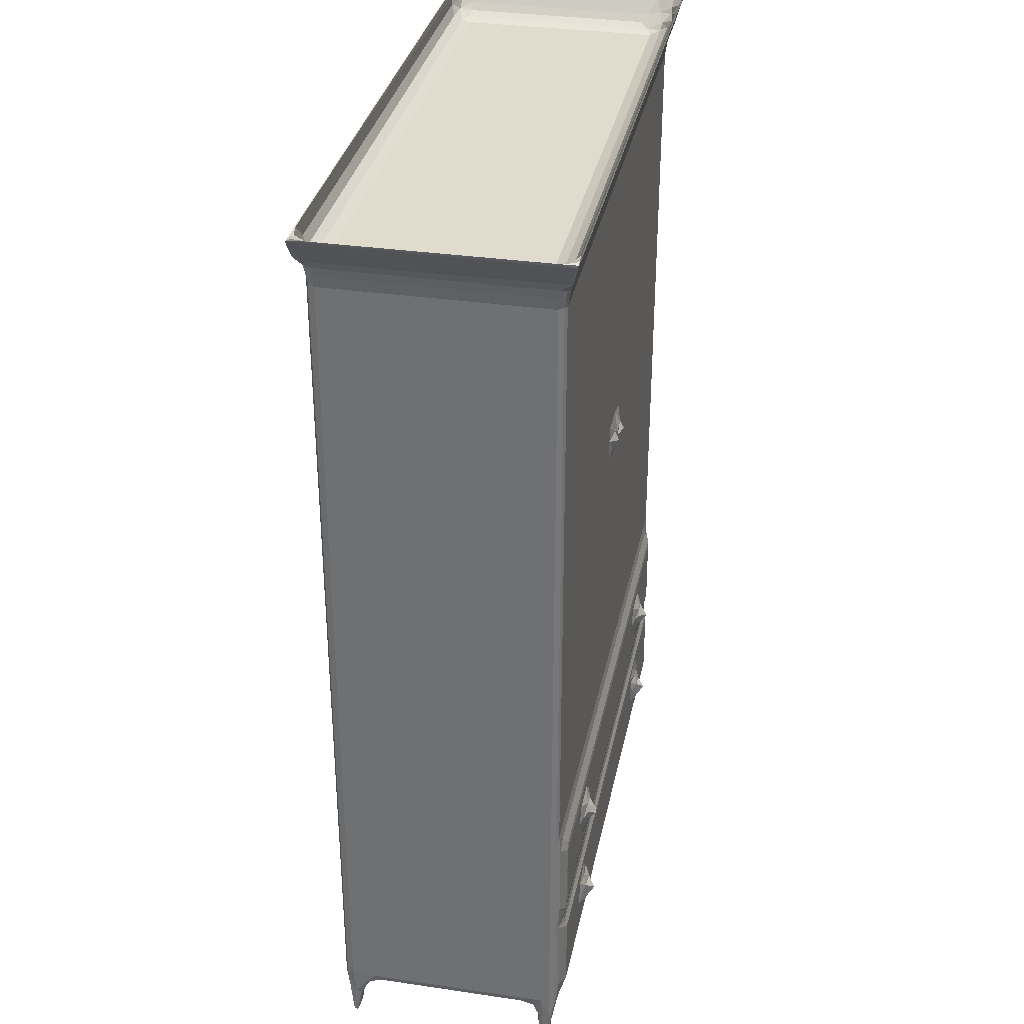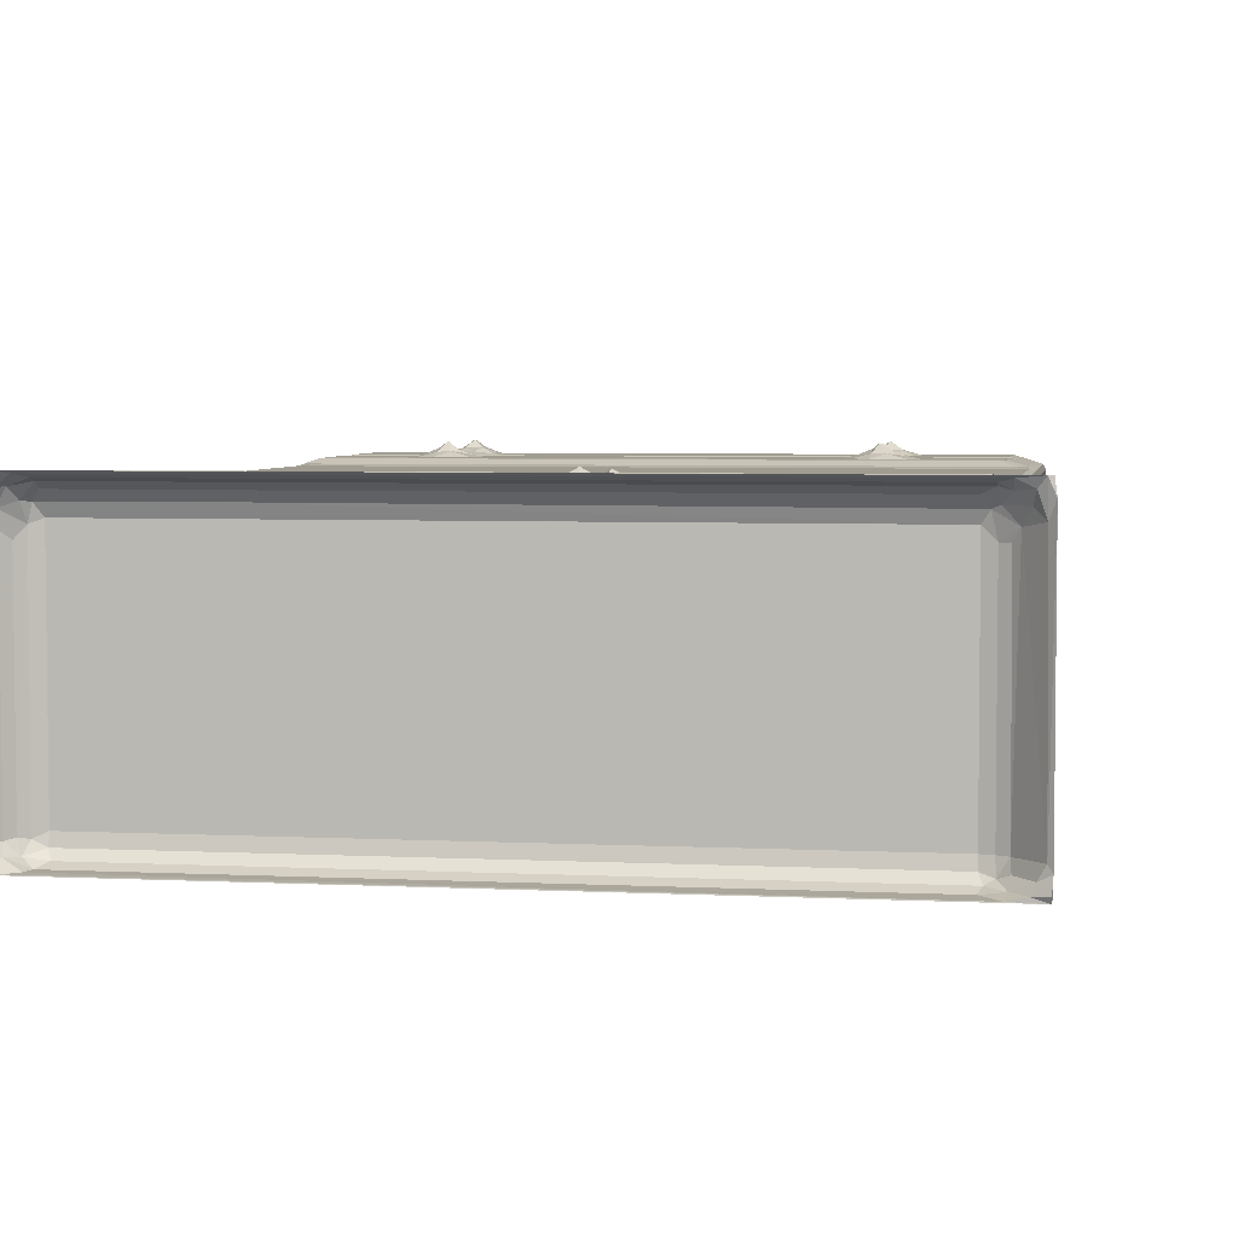
<metadata>
{"format":"obj","ext":"obj","renderer":"f3d","projection":"perspective","resolution":1024,"background":"white","views":[{"elev":33.2,"azim":101.4,"up":"+Z"},{"elev":4.4,"azim":9.4,"up":"+Y"}]}
</metadata>
<code>
v -50.11 0.5925 0.3176
v -50.21 0.9531 0.1321
v -49.08 0.5922 0.2603
v -49.64 0.7914 -0.07846
v -49.48 1.236 0.6752
v -49.74 1.403 2.727
v -48.08 0.114 3.274
v -49.07 0.9507 0.2087
v -50.36 0.7349 3.811
v -49.79 0.01217 4.12
v -50.21 0.2294 4.327
v -50.18 1.24 2.872
v -50.36 2.328 4.657
v -49.83 1.813 3.43
v -50.21 2.846 4.143
v -49.79 3.117 3.944
v -48.43 1.054 1.531
v -48.37 0.4513 1.766
v -48.22 1.413 2.794
v -47.48 0.2575 3.376
v -47.8 1.183 2.888
v -46.47 0.01181 4.656
v -47.38 1.723 3.42
v -47.03 2.294 3.695
v -46.04 3.091 3.944
v -46.67 0.2031 3.929
v -46.62 0.7875 3.772
v -45.55 0.2289 4.168
v -45.83 0.7192 3.944
v -49.79 15.38 3.944
v -50.21 15.65 4.167
v -5.327 0.01175 4.663
v -6.727 0.7238 3.944
v -6.578 17.7 3.944
v -50.21 0.2289 71.02
v -49.79 0.01173 70.89
v -50.36 17.7 5.479
v -50.36 0.719 70.03
v -52.5 -0.3225 74.29
v -52.04 -0.4473 74.04
v -52.68 -0.3285 74.63
v -52.08 -0.04358 74.56
v -52.46 1.026 74.48
v -52.55 19.21 74.36
v -52.7 17.35 74.63
v -50.36 17.7 70.03
v -2.632 0.01174 70.83
v -50.75 -0.4467 72.57
v -50.98 -0.2301 72.24
v -50.28 0.2809 72.73
v -48.82 0.07261 72.56
v -49.45 -0.2433 73.29
v -50.92 -0.3938 74.5
v -51.44 0.1874 74.18
v -50.75 -0.3394 74.5
v -51.01 0.3287 73.43
v -49.78 -0.2828 73.96
v -50.67 0.4186 71.64
v -50.48 0.719 70.94
v -49.95 1.092 72.18
v -51.12 1.071 73
v -50.58 1.208 72.5
v -49.1 0.6633 72.11
v -49.1 1.481 71.95
v -49.92 16.72 72.16
v -51.82 1.097 73.79
v -50.98 18.45 72.24
v -50.58 15.93 72.5
v -52.35 16.8 74.38
v -50.48 17.77 70.94
v -49.1 17.02 71.95
v -40.55 17.02 71.95
v -3.313 1.483 71.94
v -1.289 -0.4467 72.57
v -3.311 0.6634 72.11
v -3.037 0.07267 72.56
v -1.998 -0.33 74.49
v -3.309 -0.2448 73.29
v -2.702 -0.1833 71.64
v -0.09424 -0.4467 74.04
v -50.36 16.77 4.647
v -50.25 16.58 3.643
v -50.01 16.17 3.658
v -47.65 15.44 3.944
v -48.55 16.17 3.658
v -47.6 16.38 3.729
v -46.68 16.47 3.94
v -50.37 17.68 0.3319
v -50.23 17.92 0.1899
v -49.77 17.26 0.7466
v -49.73 17.66 -0.07155
v -50.27 17.37 1.813
v -49.3 17.23 0.9419
v -49.15 17.52 0.361
v -49.18 17.93 0.2915
v -50.14 17.01 2.565
v -50.42 17.64 2.49
v -49.8 16.72 3.101
v -48.44 17 2.494
v -49.78 18.26 3.844
v -50.22 18.13 3.81
v -48.05 18.27 3.831
v -49.42 18.57 5.105
v -48.5 18 1.686
v -48.29 17.27 2.178
v -47.93 16.81 3.107
v -47.78 17.63 3.14
v -47.23 17.57 3.633
v -47.6 18.13 3.724
v -46.71 18.44 4.613
v -46.49 17.71 3.944
v -46.52 18.12 4.166
v -49.8 18.43 5.431
v -48.81 18.76 5.642
v -50.21 18.11 12.3
v -49.74 18.46 11.58
v -48.83 18.76 11.59
v -43.37 18.76 9.528
v -41.32 18.75 11.63
v -43.46 18.76 8.239
v -42.6 18.78 7.134
v -41.9 19.15 8.629
v -42.04 18.92 9.847
v -40.56 18.78 6.739
v -41.41 18.91 7.194
v -41.59 19.32 8.098
v -40.31 19.19 8.093
v -39.13 18.76 8.068
v -41.53 19.2 9.379
v -40.24 19.21 9.54
v -40.8 18.97 10.31
v -40.45 18.76 11.21
v -39.39 18.91 9.132
v -39.29 18.76 10.34
v -38.64 18.76 10.95
v -40.99 19.77 8.764
v -6.578 18.12 4.167
v -4.648 18.44 4.619
v -49.66 18.38 12.61
v -48.93 18.55 12.29
v -49.65 18.47 13.58
v -48.56 18.54 13.41
v -48.68 18.76 14.49
v -50.21 18.12 20.44
v -49.72 18.42 20.73
v -48.85 18.72 20.56
v -40.39 18.52 12.8
v -48.26 18.71 13.96
v -40.44 18.57 12.2
v -48.25 18.76 20.09
v -42.85 18.76 18.16
v -48.42 18.38 21.71
v -49.78 18.26 22.53
v -42.65 18.8 15.66
v -43.45 18.76 16.41
v -42.6 18.95 17.04
v -40.25 18.76 15.28
v -41.18 19.11 16.35
v -41.54 19.4 17.14
v -39.79 18.92 16.54
v -40.3 19.2 16.98
v -39.25 18.95 17.92
v -40.11 19.22 17.85
v -40.96 19.8 17.38
v -41.51 19.11 18.3
v -41.56 18.77 19.35
v -40.58 19.16 18.34
v -39 18.76 19.29
v -2.636 18.26 22.6
v -28.69 18.26 46.21
v -3.914 18.54 13.41
v -38.36 18.76 17.79
v -3.885 18.71 13.96
v -3.587 18.39 21.7
v -4.46 18.71 20.61
v -4.09 18.76 20.09
v -28.47 18.26 44.61
v -24.05 18.26 45.01
v -51.95 18.94 73.64
v -52.59 19.44 74.6
v -52.02 19.18 74.72
v -50.21 18.12 70.24
v -49.79 18.26 70.03
v -28.33 18.26 47.65
v -25.65 18.26 44.61
v -27.39 18.61 45.75
v -27.68 18.53 46.63
v -26.31 18.56 45.96
v -26.94 18.95 46.39
v -26.88 18.62 46.87
v -26.1 18.56 46.5
v -26.54 18.26 48.03
v -2.637 18.26 70.03
v -50.67 17.56 71.64
v -51.12 16.46 73.01
v -52.17 17.23 74.18
v -51.46 18.88 73.01
v -51.41 19.25 73.89
v -50.48 18.31 71.72
v -50.86 18.84 72.45
v -49.62 17.82 72.28
v -51.16 17.53 73.26
v -50.11 17.88 72.73
v -50.55 18.59 73.4
v -49.79 18.39 70.94
v -49.85 18.54 71.58
v -49.91 18.75 72.18
v -49.08 18.86 73.39
v -49.1 18.46 72.73
v -51.81 18.6 74.4
v -50.95 18.58 73.83
v -50.75 19.42 74.69
v -49.91 19.27 74.43
v -49.1 19.06 73.97
v -40.27 17.86 72.29
v -39.95 18.46 72.72
v 0.1422 19.44 74.59
v -2.491 18.87 73.4
v -0.1761 19.42 74.7
v -1.674 19.28 74.45
v -6.307 0.2289 4.168
v -6.37 15.43 3.944
v -5.177 3.055 3.944
v -2.637 0.01178 4.48
v -3.415 0.5627 0.54
v -3.378 0.9416 0.338
v -2.698 0.5098 0.2362
v -2.823 0.7375 -0.008729
v -4.012 0.5675 1.64
v -2.303 0.9167 0.1224
v -2.83 1.228 0.9498
v -3.278 1.349 1.965
v -3.754 1.064 1.54
v -5.044 0.1018 4.024
v -5.801 0.5614 3.76
v -5.131 0.3753 3.575
v -5.117 1.392 3.474
v -4.396 0.1644 3.384
v -4.619 0.746 2.859
v -5.544 2.106 3.821
v -4.805 2.266 3.703
v -4.516 1.725 3.225
v -4.275 1.184 2.206
v -4.03 1.417 2.477
v -2.672 1.74 3.101
v -2.649 2.323 3.661
v -2.636 3.123 3.944
v -2.191 0.6517 0.2666
v -2.235 0.2296 4.634
v -2.145 0.9106 2.591
v -2.28 1.361 2.364
v -2.107 0.718 4.805
v -2.217 2.103 3.779
v -2.107 2.637 4.66
v -2.235 3.116 4.167
v -2.636 15.38 3.944
v -2.107 17.05 4.642
v -2.107 17.7 33.05
v -2.106 0.7191 70.02
v -2.232 0.2297 70.28
v 0.2318 -0.3915 74.51
v -3.321 17.01 71.94
v -2.436 0.3913 72.44
v -1.838 -0.03073 73.51
v -1.989 0.039 71.68
v -1.444 0.3193 72.21
v -0.7888 -0.07852 74.5
v 0.2138 0.0007099 74.7
v -1.962 0.7196 70.94
v -1.758 0.6916 71.64
v -2.492 1.481 72.15
v -1.704 0.6565 72.92
v -1.772 1.473 72.53
v -0.9608 18.86 72.85
v -0.5096 0.5816 74.23
v -0.01006 1.467 74.43
v 0.2906 1.013 74.63
v -2.107 17.71 70.02
v -1.962 17.77 70.94
v -1.4 16.97 72.88
v -1.826 16.2 72.5
v 0.1579 19.2 74.37
v 0.2823 18.4 74.65
v -14.01 18.76 7.098
v -14.76 18.76 8.701
v -12.3 18.76 11.12
v -13.94 18.76 6.249
v -4.173 18.76 5.643
v -13.83 18.91 8.209
v -12.8 18.91 7.181
v -12.97 19.32 8.056
v -13.59 18.76 9.997
v -12.95 19.19 9.315
v -11.68 18.77 6.913
v -11.7 19.19 8.065
v -10.29 18.77 8.34
v -11.45 19.13 9.562
v -11.9 18.91 10.23
v -10.78 18.91 9.113
v -10.64 18.77 10.39
v -12.33 19.75 8.684
v -4.245 18.76 11.57
v -5.831 16.45 3.831
v -4.716 16.11 3.66
v -2.235 15.38 4.167
v -2.836 16.09 3.637
v -2.251 16.32 3.863
v -2.106 17.7 2.839
v -3.331 16.95 0.3717
v -3.335 17.38 0.3054
v -3.89 16.84 1.927
v -2.258 16.98 0.1358
v -2.769 17.16 -0.07174
v -4.078 16.99 1.83
v -2.906 17.66 0.7103
v -3.719 17.46 1.377
v -5.731 17.5 3.769
v -5.122 16.69 3.58
v -5.104 17.77 3.478
v -4.336 16.54 3.242
v -4.627 17.15 2.903
v -5.486 18.13 4.002
v -4.556 18.04 3.301
v -4.127 17.8 1.994
v -2.642 16.62 2.93
v -3.243 17.78 1.738
v -2.239 17.77 1.804
v -2.715 18.25 4.36
v -3.446 18.4 4.82
v -2.163 17.26 0.106
v -2.239 16.8 2.854
v -2.235 18.11 4.26
v -2.783 18.37 6.212
v -2.608 18.27 12.71
v -2.235 18.12 12.71
v -4.248 18.76 14.48
v -14.34 18.76 15.31
v -14.84 18.76 16.41
v -14.23 18.76 18.17
v -3.99 18.57 12.2
v -4.151 18.52 12.79
v -13.85 18.89 16.11
v -11.63 18.76 15.28
v -12.53 19.11 16.34
v -13.95 18.95 17.04
v -12.86 19.41 17.14
v -12.94 18.76 19.36
v -12.87 19.11 18.29
v -23.72 18.26 46.82
v -24.16 18.26 48.02
v -11.15 18.92 16.54
v -11.64 19.2 16.99
v -10.61 18.95 17.92
v -11.45 19.22 17.86
v -9.739 18.76 17.8
v -12.42 19.73 17.44
v -12.13 19.72 17.3
v -11.84 19.1 18.51
v -10.41 18.77 19.26
v -2.726 18.37 14.72
v -2.735 18.37 21
v -2.235 18.12 21.94
v -25.59 18.56 45.67
v -24.69 18.45 45.71
v -25.2 18.49 47.06
v -25.21 18.85 46.21
v -2.233 18.12 70.19
v -2.563 18.39 70.94
v -1.359 18.81 72.35
v -2.491 18.54 71.58
v -3.308 18.46 72.73
v -2.491 19.06 73.97
v -2.834 17.77 72.25
v -2.492 16.2 72.15
v -0.1433 17.26 74.28
v -1.758 17.83 71.64
v -2.344 17.99 72.61
v -0.8614 17.95 73.7
v -1.929 18.37 71.59
v -1.713 18.67 73.56
v -0.6543 18.79 74.34
f 1 4 3
f 1 2 4
f 2 6 5
f 1 3 7
f 2 5 8
f 4 2 8
f 1 9 2
f 1 11 9
f 1 10 11
f 2 12 6
f 2 9 12
f 1 7 10
f 9 13 12
f 12 15 14
f 12 13 15
f 12 14 6
f 15 16 14
f 3 8 17
f 3 4 8
f 3 17 18
f 3 18 7
f 5 17 8
f 5 19 17
f 5 6 19
f 18 21 20
f 18 17 21
f 7 18 20
f 19 21 17
f 7 22 10
f 14 24 23
f 6 23 19
f 6 14 23
f 14 25 24
f 14 16 25
f 19 23 21
f 20 27 26
f 20 26 7
f 7 26 22
f 20 23 27
f 21 23 20
f 26 28 22
f 26 29 28
f 26 27 29
f 23 24 27
f 27 24 29
f 24 25 29
f 15 13 31
f 15 31 16
f 31 30 16
f 16 30 25
f 28 32 22
f 29 25 33
f 28 29 33
f 33 25 34
f 11 35 9
f 11 10 35
f 22 36 10
f 22 32 36
f 9 38 37
f 35 38 9
f 39 40 41
f 41 42 43
f 41 43 45
f 39 41 45
f 39 45 44
f 35 10 36
f 38 46 37
f 39 48 40
f 39 49 48
f 49 35 48
f 48 35 36
f 50 52 51
f 41 53 42
f 40 53 41
f 54 53 55
f 54 42 53
f 56 57 52
f 56 55 57
f 49 58 35
f 39 44 49
f 35 59 38
f 35 58 59
f 56 50 61
f 56 52 50
f 60 62 50
f 61 50 62
f 50 63 60
f 50 51 63
f 60 63 64
f 60 65 62
f 60 64 65
f 54 66 42
f 66 43 42
f 54 56 66
f 54 55 56
f 61 66 56
f 44 67 49
f 49 67 58
f 65 68 62
f 61 62 68
f 43 66 69
f 69 66 61
f 38 59 70
f 59 58 70
f 65 64 71
f 63 73 64
f 64 73 72
f 64 72 71
f 36 74 48
f 48 74 40
f 51 75 63
f 63 75 73
f 32 47 36
f 51 52 76
f 57 55 77
f 53 77 55
f 51 76 75
f 76 52 78
f 36 79 74
f 52 77 78
f 52 57 77
f 74 80 40
f 40 80 53
f 31 13 81
f 31 81 82
f 31 83 30
f 31 82 83
f 30 84 25
f 30 85 84
f 30 83 85
f 84 85 86
f 84 86 87
f 81 13 37
f 88 91 90
f 88 89 91
f 88 90 92
f 91 93 90
f 91 94 93
f 91 89 95
f 96 97 92
f 96 82 97
f 96 98 82
f 96 99 98
f 92 97 88
f 92 90 96
f 99 96 90
f 82 81 97
f 82 98 83
f 89 101 100
f 88 101 89
f 88 97 101
f 89 102 95
f 89 100 102
f 101 103 100
f 94 104 105
f 93 94 105
f 94 95 104
f 91 95 94
f 99 106 98
f 99 90 93
f 106 105 107
f 99 105 106
f 99 93 105
f 105 104 107
f 98 85 83
f 98 106 85
f 106 108 86
f 106 107 108
f 106 86 85
f 95 102 104
f 104 109 107
f 102 109 104
f 100 110 102
f 100 103 110
f 107 109 108
f 102 110 109
f 86 108 87
f 108 111 87
f 109 110 112
f 108 112 111
f 108 109 112
f 81 37 97
f 101 113 103
f 97 37 101
f 101 115 113
f 37 115 101
f 115 116 113
f 103 117 114
f 103 116 117
f 113 116 103
f 103 114 110
f 117 119 114
f 25 84 111
f 84 87 111
f 114 118 121
f 118 120 121
f 114 119 118
f 120 122 121
f 120 123 122
f 120 118 123
f 114 121 124
f 121 125 124
f 121 126 125
f 125 126 127
f 125 127 124
f 114 124 128
f 124 127 128
f 121 122 126
f 122 123 129
f 118 119 123
f 129 131 130
f 129 123 131
f 123 132 131
f 123 119 132
f 127 133 128
f 127 130 133
f 130 134 133
f 130 131 134
f 131 135 134
f 131 132 135
f 126 122 136
f 126 136 127
f 129 130 136
f 122 129 136
f 127 136 130
f 111 112 34
f 111 34 25
f 133 135 128
f 133 134 135
f 128 135 114
f 112 110 137
f 34 112 137
f 110 114 138
f 13 9 37
f 115 139 116
f 116 140 117
f 139 140 116
f 115 141 139
f 139 142 140
f 139 141 142
f 115 144 141
f 37 144 115
f 144 145 141
f 141 146 143
f 140 142 147
f 141 143 148
f 142 141 148
f 117 140 149
f 147 149 140
f 143 146 150
f 143 150 151
f 145 146 141
f 145 152 146
f 144 153 145
f 145 153 152
f 117 149 119
f 143 151 154
f 151 155 154
f 155 156 154
f 155 151 156
f 132 119 135
f 143 154 157
f 154 158 157
f 154 159 158
f 154 156 159
f 157 158 160
f 158 161 160
f 161 162 160
f 161 163 162
f 159 164 158
f 161 164 163
f 158 164 161
f 156 165 159
f 156 151 165
f 151 166 165
f 151 150 166
f 165 166 167
f 163 167 162
f 167 168 162
f 167 166 168
f 166 150 168
f 152 153 169
f 165 167 164
f 159 165 164
f 163 164 167
f 147 142 171
f 142 148 171
f 157 160 172
f 160 162 172
f 148 143 173
f 171 148 173
f 162 168 172
f 172 168 157
f 152 174 146
f 150 146 175
f 174 175 146
f 157 168 143
f 143 168 176
f 168 150 176
f 150 175 176
f 152 169 174
f 153 170 169
f 169 177 178
f 45 43 69
f 45 181 180
f 44 45 180
f 44 180 179
f 144 182 153
f 37 182 144
f 182 183 153
f 153 183 170
f 37 46 182
f 169 170 177
f 177 170 186
f 170 187 186
f 170 184 187
f 177 188 185
f 177 186 188
f 186 187 189
f 187 190 189
f 186 189 188
f 191 188 190
f 189 190 188
f 187 192 190
f 187 184 192
f 190 192 191
f 183 184 170
f 184 183 193
f 67 194 58
f 61 68 195
f 38 70 46
f 70 58 194
f 61 195 69
f 69 195 196
f 44 179 197
f 44 197 67
f 197 179 198
f 67 199 194
f 67 197 200
f 67 200 199
f 197 198 200
f 195 65 202
f 195 68 65
f 201 203 65
f 202 203 204
f 202 65 203
f 65 71 201
f 182 205 183
f 46 70 182
f 182 206 205
f 182 199 206
f 70 199 182
f 70 194 199
f 199 207 206
f 199 200 207
f 203 208 204
f 203 209 208
f 201 209 203
f 69 196 45
f 196 202 210
f 196 195 202
f 45 210 181
f 45 196 210
f 179 180 198
f 204 211 202
f 210 202 211
f 210 212 181
f 210 211 212
f 200 198 180
f 204 213 211
f 211 213 212
f 204 214 213
f 204 208 214
f 181 212 180
f 71 215 201
f 71 72 215
f 201 215 209
f 209 216 208
f 215 216 209
f 212 217 180
f 180 217 200
f 216 218 208
f 183 205 193
f 208 218 214
f 213 219 212
f 213 220 219
f 214 220 213
f 212 219 217
f 28 221 32
f 28 33 221
f 33 222 223
f 225 228 227
f 225 226 228
f 225 229 226
f 226 231 230
f 226 230 228
f 226 232 231
f 226 233 232
f 226 229 233
f 221 234 32
f 221 235 234
f 221 33 235
f 236 235 237
f 236 234 235
f 236 238 234
f 236 239 238
f 236 237 239
f 33 240 235
f 33 223 240
f 237 240 241
f 237 235 240
f 237 242 239
f 237 241 242
f 240 223 241
f 229 239 243
f 229 238 239
f 229 225 238
f 243 244 233
f 243 233 229
f 233 244 232
f 234 238 32
f 238 224 32
f 243 242 244
f 243 239 242
f 244 242 245
f 242 246 245
f 242 241 246
f 241 247 246
f 241 223 247
f 227 230 248
f 227 228 230
f 227 248 249
f 225 224 238
f 225 227 224
f 249 248 250
f 227 249 224
f 248 251 250
f 248 230 251
f 231 251 230
f 249 250 252
f 244 245 251
f 232 251 231
f 232 244 251
f 250 251 253
f 245 253 251
f 245 246 253
f 250 254 252
f 250 253 254
f 253 255 254
f 246 255 253
f 246 247 255
f 223 256 247
f 223 222 256
f 247 256 255
f 32 224 47
f 252 254 258
f 224 249 47
f 249 259 260
f 249 252 259
f 47 249 260
f 252 258 259
f 36 47 79
f 53 261 77
f 80 261 53
f 76 264 263
f 76 78 264
f 79 265 74
f 74 265 266
f 74 266 80
f 78 77 264
f 264 77 267
f 261 267 77
f 261 268 267
f 260 259 269
f 260 270 265
f 260 269 270
f 47 265 79
f 47 260 265
f 76 263 75
f 75 271 73
f 75 263 271
f 263 264 272
f 263 273 271
f 263 272 273
f 265 270 266
f 266 274 80
f 264 275 272
f 264 267 275
f 272 275 276
f 272 276 273
f 267 277 275
f 267 268 277
f 275 277 276
f 258 278 259
f 259 279 269
f 269 279 270
f 273 276 280
f 73 271 262
f 273 280 281
f 271 273 281
f 259 278 279
f 261 277 268
f 80 282 261
f 80 274 282
f 261 282 277
f 276 277 283
f 284 114 285
f 114 135 285
f 33 34 222
f 137 110 138
f 285 135 286
f 138 114 288
f 114 287 288
f 114 284 287
f 284 285 289
f 287 284 290
f 284 291 290
f 284 289 291
f 285 286 292
f 285 292 289
f 289 293 291
f 289 292 293
f 288 287 294
f 287 290 294
f 290 291 295
f 290 295 294
f 294 295 296
f 293 298 297
f 293 292 298
f 292 286 298
f 295 299 296
f 295 297 299
f 297 300 299
f 297 298 300
f 298 286 300
f 299 300 296
f 291 293 301
f 291 301 295
f 293 297 301
f 295 301 297
f 294 296 288
f 296 300 302
f 296 302 288
f 222 303 304
f 255 305 254
f 256 305 255
f 305 257 254
f 222 306 256
f 222 304 306
f 305 307 257
f 256 307 305
f 256 306 307
f 309 311 310
f 309 313 312
f 309 310 313
f 311 314 310
f 310 316 315
f 310 314 316
f 222 317 303
f 222 34 317
f 318 303 319
f 318 304 303
f 318 320 304
f 318 321 320
f 318 319 321
f 319 303 317
f 137 138 322
f 34 322 317
f 34 137 322
f 319 317 322
f 319 323 321
f 319 322 323
f 314 320 321
f 314 311 320
f 314 324 316
f 314 321 324
f 311 325 320
f 320 325 304
f 324 321 323
f 324 327 326
f 316 326 315
f 316 324 326
f 324 323 327
f 322 138 323
f 323 329 328
f 323 138 329
f 310 315 330
f 313 310 330
f 312 313 330
f 312 330 331
f 315 327 330
f 309 325 311
f 309 312 325
f 331 330 257
f 312 331 325
f 330 308 257
f 330 327 308
f 325 306 304
f 331 257 307
f 325 307 306
f 325 331 307
f 315 326 327
f 327 323 328
f 308 327 332
f 328 332 327
f 329 288 333
f 138 288 329
f 333 288 302
f 329 333 328
f 328 333 332
f 308 332 335
f 333 335 332
f 302 334 333
f 135 119 286
f 173 143 336
f 143 338 337
f 143 176 338
f 143 337 336
f 119 149 340
f 147 340 149
f 147 341 340
f 147 171 341
f 337 338 342
f 336 337 343
f 337 344 343
f 337 342 344
f 338 345 342
f 338 339 345
f 342 346 344
f 342 345 346
f 338 176 339
f 176 347 339
f 345 348 346
f 345 339 348
f 339 347 348
f 178 349 169
f 169 349 350
f 286 302 300
f 286 119 302
f 119 340 302
f 343 344 351
f 344 352 351
f 352 353 351
f 352 354 353
f 343 351 355
f 351 353 355
f 346 356 344
f 352 357 354
f 344 357 352
f 344 356 357
f 336 343 355
f 348 347 358
f 354 358 353
f 358 359 353
f 358 347 359
f 353 359 355
f 347 176 359
f 348 358 356
f 346 348 356
f 354 356 358
f 354 357 356
f 355 359 176
f 254 257 258
f 334 302 340
f 171 173 360
f 355 176 336
f 360 173 176
f 336 176 173
f 360 176 361
f 340 341 334
f 333 334 335
f 341 171 334
f 171 360 334
f 334 360 335
f 257 308 258
f 174 176 175
f 174 361 176
f 308 335 362
f 360 362 335
f 360 361 362
f 308 362 258
f 174 169 361
f 361 169 362
f 177 185 178
f 185 188 363
f 185 364 178
f 185 363 364
f 188 191 363
f 191 365 363
f 364 366 349
f 363 366 364
f 349 366 365
f 363 365 366
f 364 349 178
f 191 350 365
f 191 192 350
f 192 184 350
f 365 350 349
f 184 193 350
f 350 193 169
f 258 362 278
f 278 362 367
f 169 367 362
f 169 193 367
f 72 262 215
f 193 205 368
f 205 206 368
f 368 206 370
f 216 371 218
f 215 371 216
f 206 207 370
f 207 200 369
f 73 262 72
f 370 207 369
f 218 372 214
f 214 372 220
f 369 200 217
f 262 373 215
f 215 373 371
f 262 271 374
f 271 281 374
f 276 283 375
f 279 376 270
f 266 369 274
f 270 369 266
f 270 376 369
f 276 375 280
f 262 374 373
f 374 280 373
f 374 281 280
f 280 378 377
f 373 280 377
f 278 367 279
f 193 368 367
f 279 379 376
f 279 367 379
f 368 379 367
f 368 370 379
f 371 377 218
f 373 377 371
f 377 380 218
f 377 378 380
f 370 369 379
f 376 379 369
f 369 217 274
f 218 380 372
f 372 380 220
f 280 375 378
f 220 381 219
f 380 381 220
f 380 378 381
f 375 219 381
f 375 283 219
f 378 375 381
f 282 283 277
f 274 217 282
f 282 217 283
f 219 283 217

</code>
